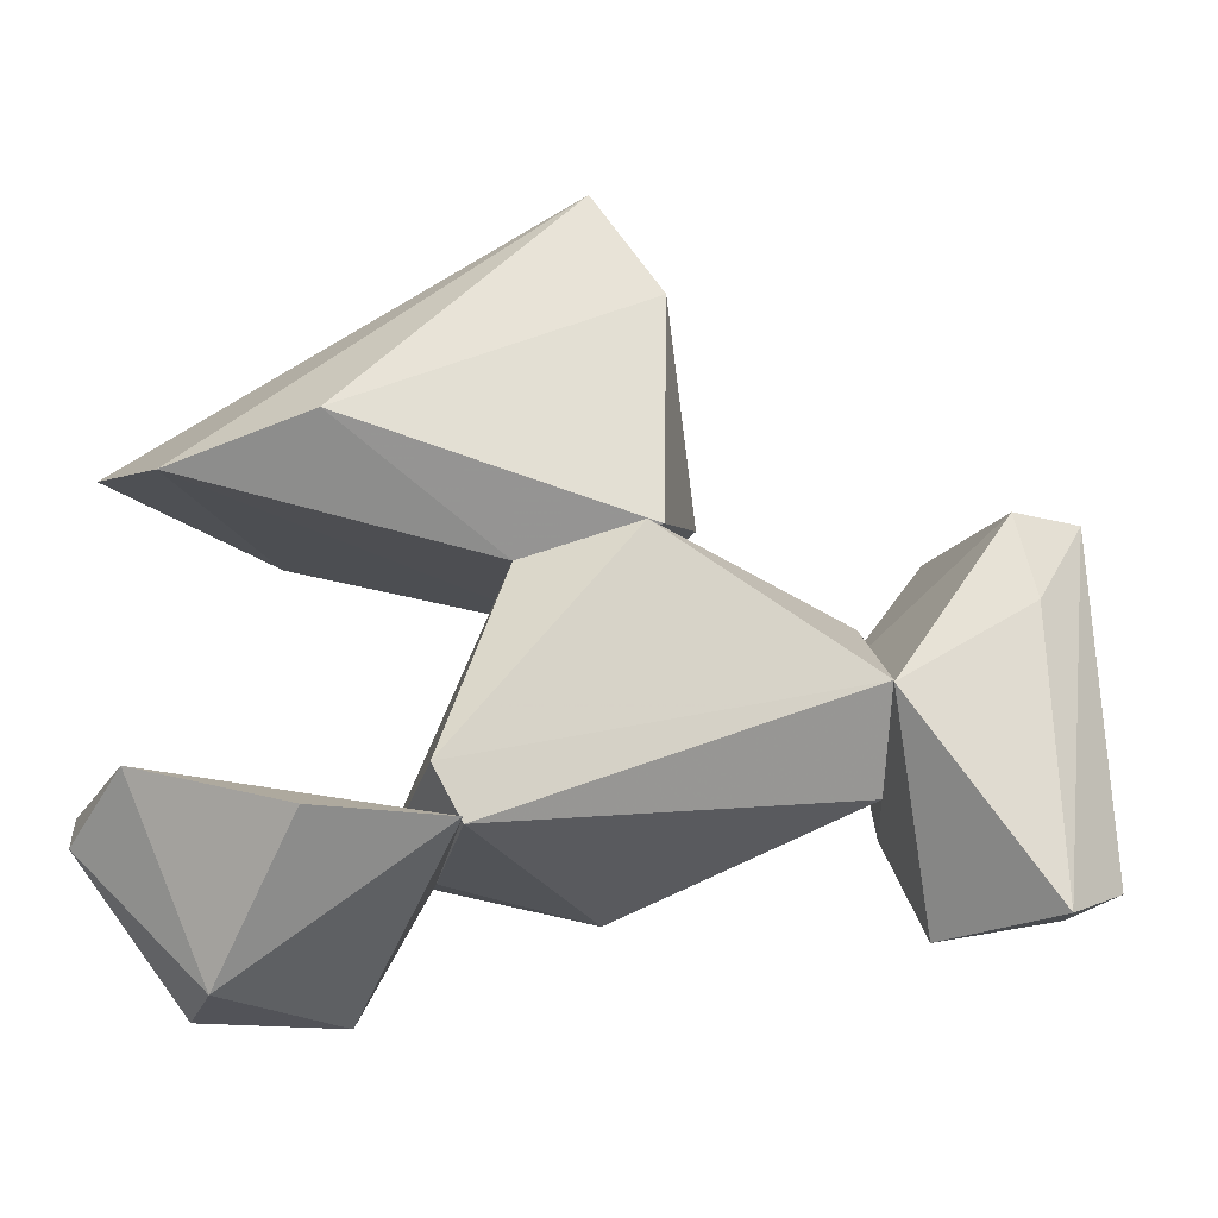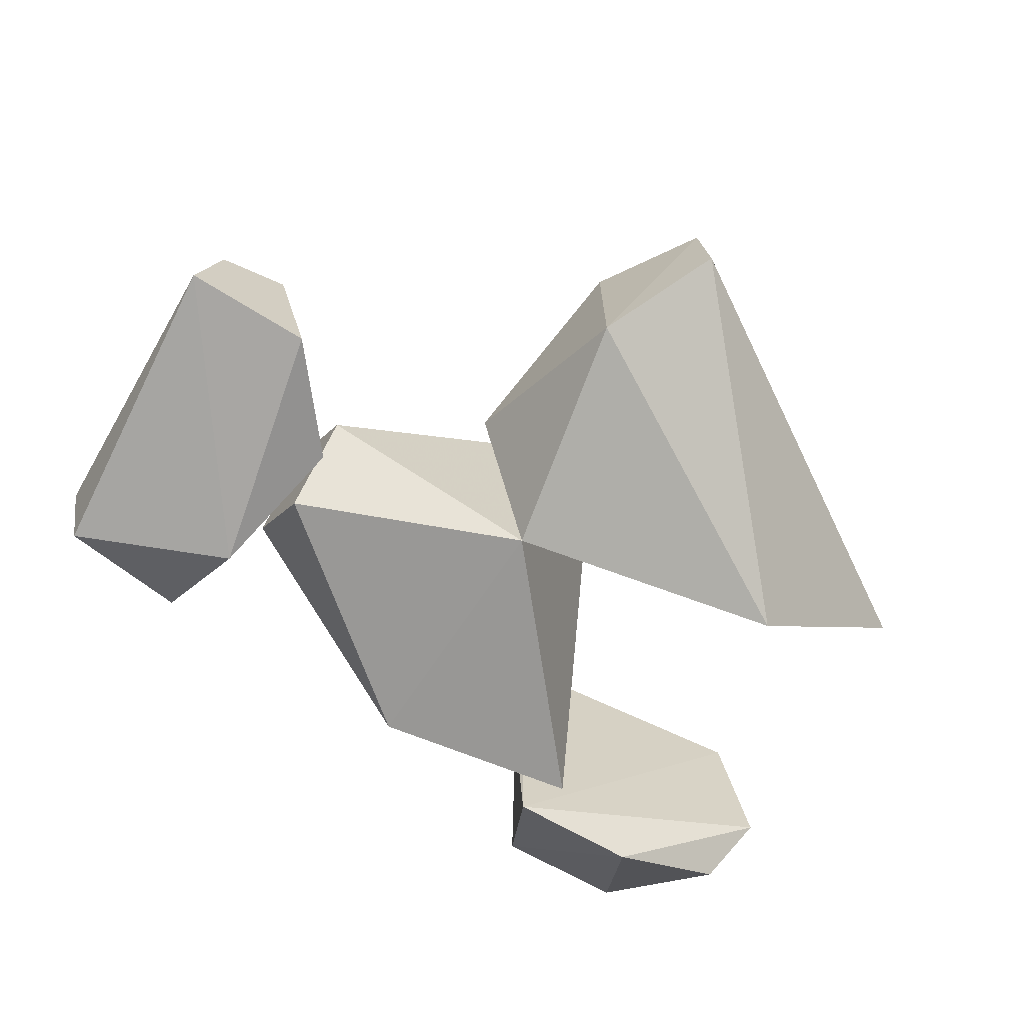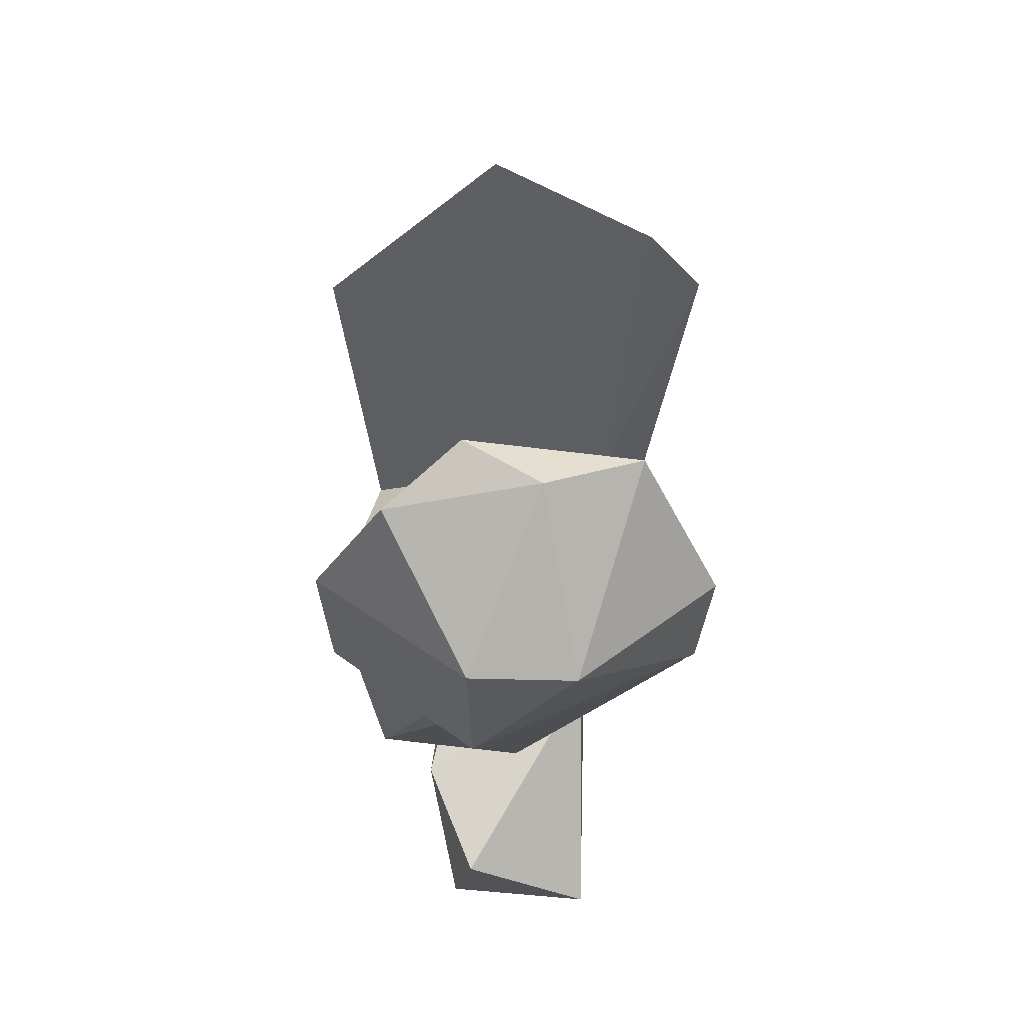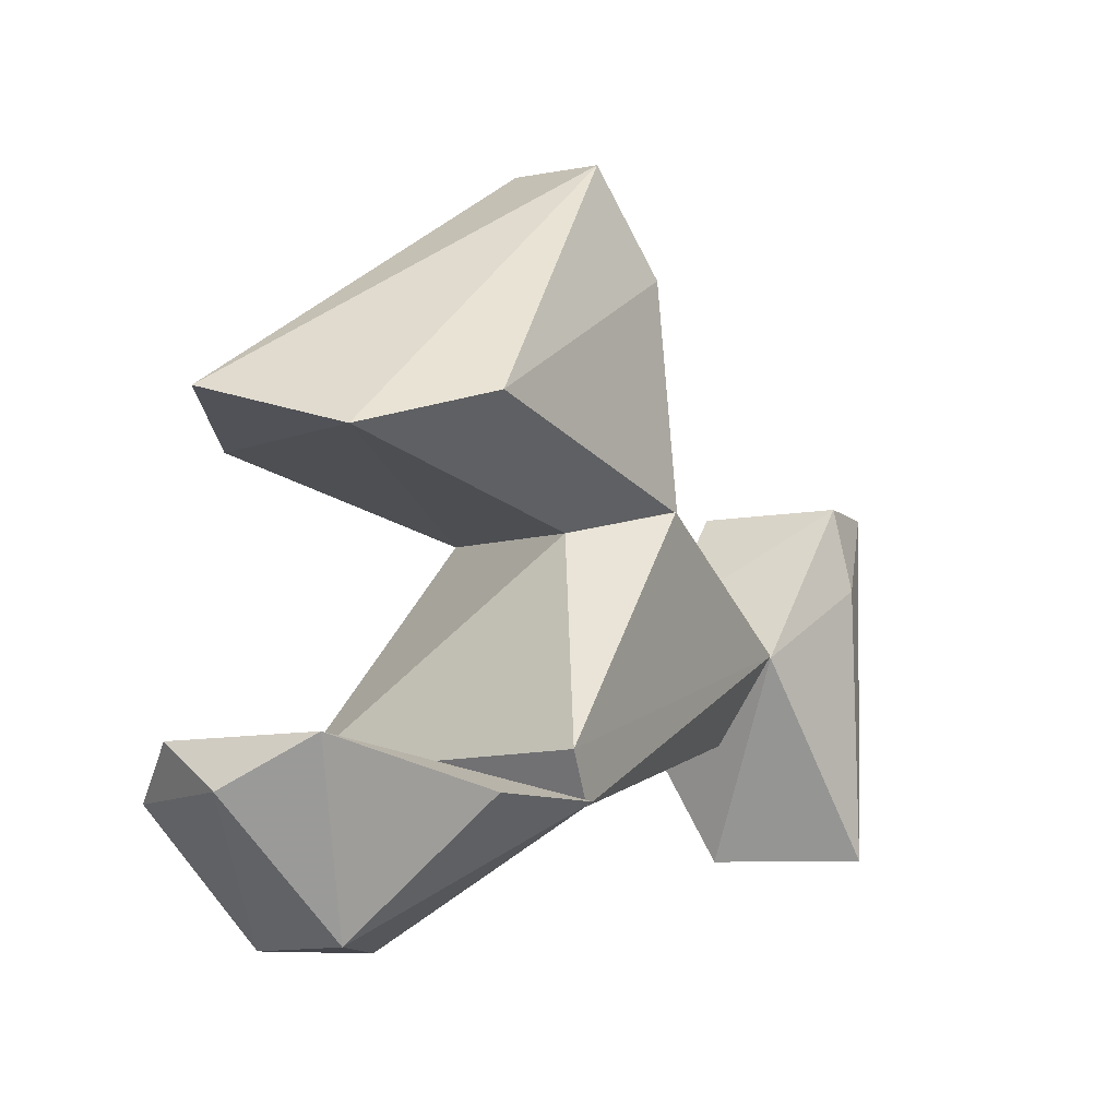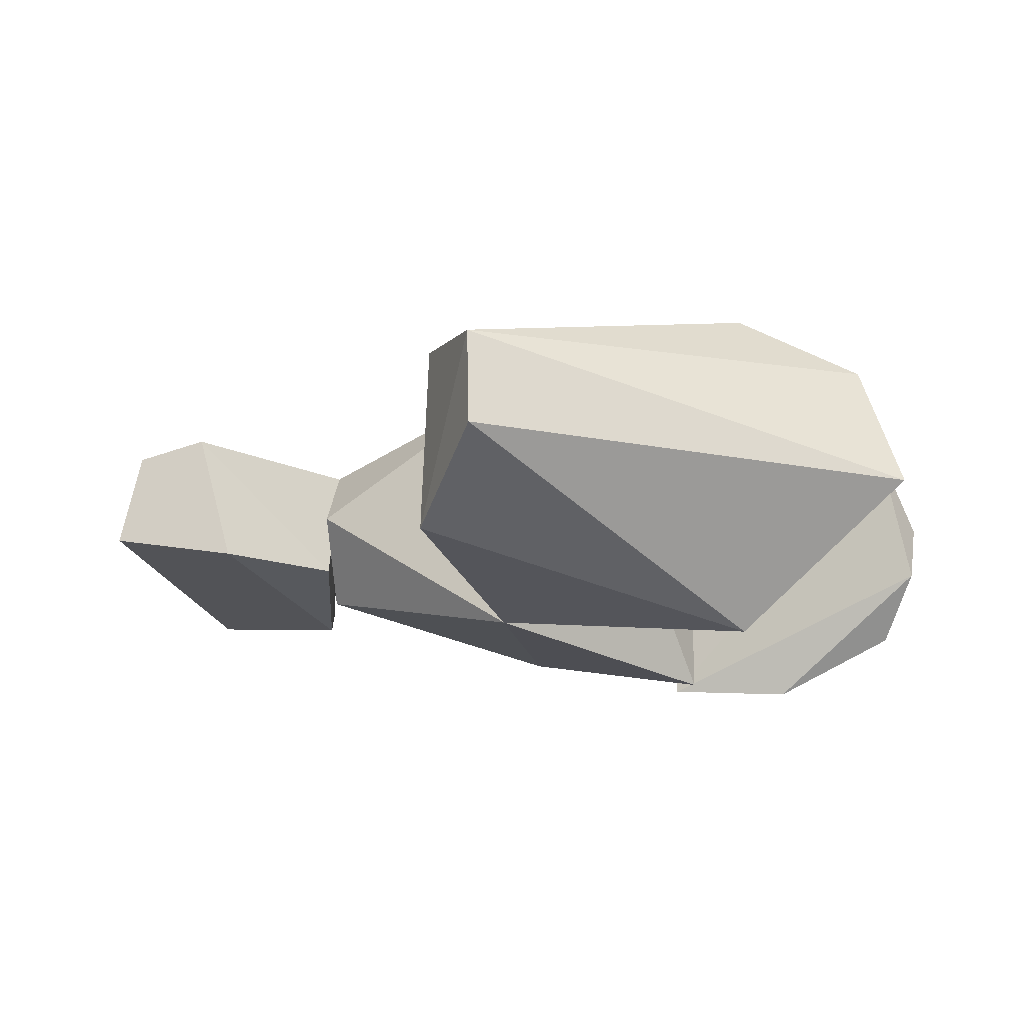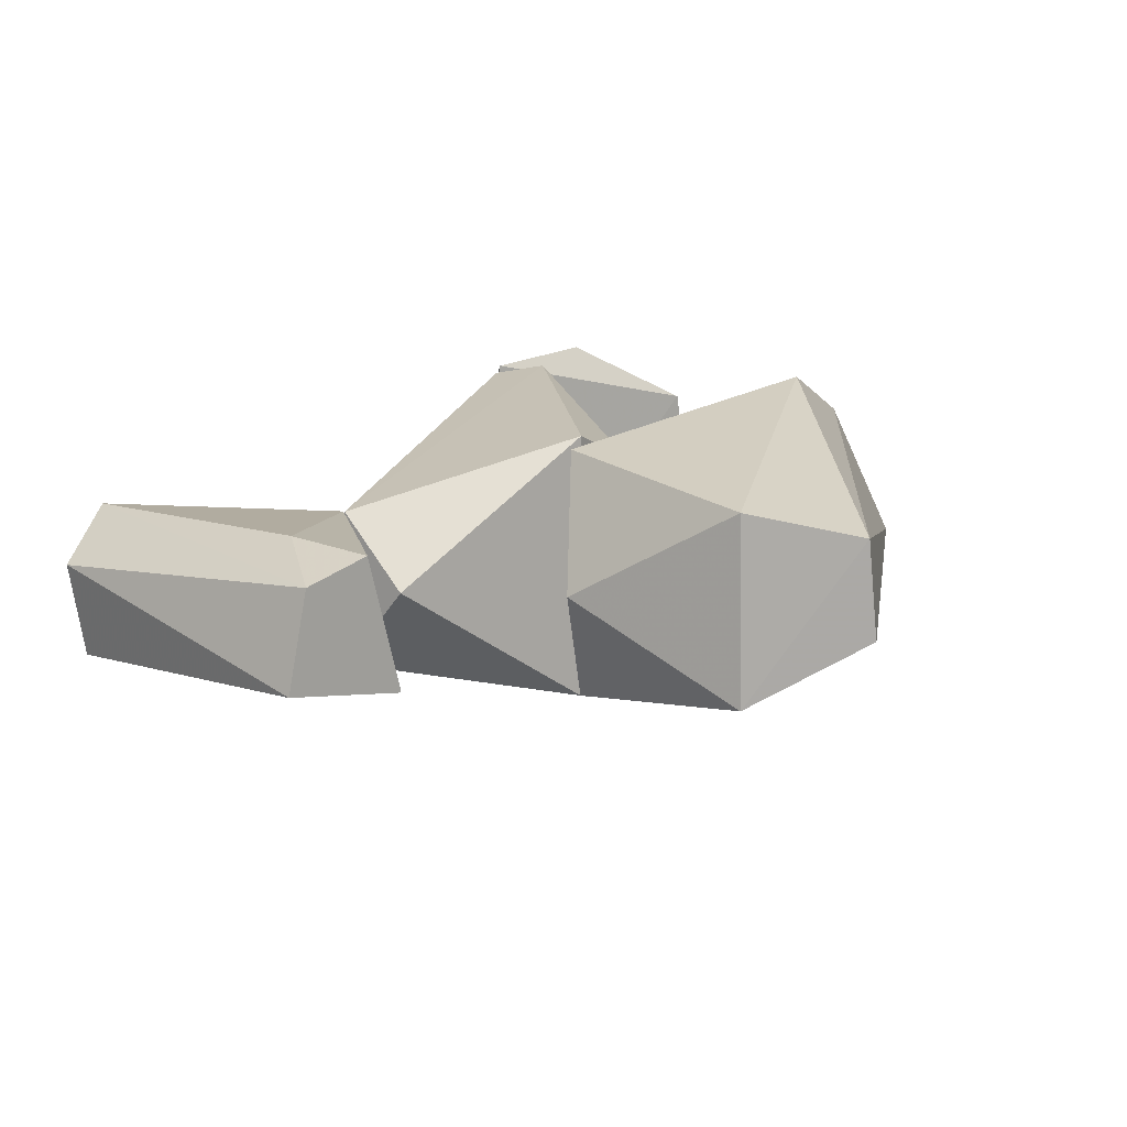
<metadata>
{"format":"obj","ext":"obj","renderer":"f3d","projection":"perspective","resolution":1024,"background":"white","views":[{"elev":-21.4,"azim":-12.3,"up":"+Y"},{"elev":-66.4,"azim":151.1,"up":"+Z"},{"elev":-32.0,"azim":-90.7,"up":"+Y"},{"elev":-10.2,"azim":-49.6,"up":"+Y"},{"elev":-16.9,"azim":-167.5,"up":"+Z"},{"elev":13.3,"azim":134.1,"up":"+Z"}]}
</metadata>
<code>
v 0.02608 -0.03629 -0.03648
v 0.01415 -0.06345 -0.008437
v -0.001923 -0.036 -0.03855
v 0.02722 -0.0381 -0.0002158
v 0.02606 -0.03626 0.03592
v -0.01299 -0.063 0.01075
v -0.001591 -0.03642 0.03783
v -0.0146 -0.06348 -0.009452
v -0.0381 -0.03683 0.004
v -0.02917 -0.03696 -0.02512
v -0.03708 -0.027 -0.01061
v -0.03074 -0.02701 0.02275
f 1 2 3
f 1 4 2
f 5 4 1
f 5 2 4
f 6 2 5
f 6 5 7
f 8 3 2
f 8 2 6
f 8 6 9
f 10 3 8
f 10 8 9
f 11 3 10
f 11 10 9
f 11 1 3
f 12 11 9
f 12 7 5
f 12 5 1
f 12 1 11
f 12 9 6
f 12 6 7
v 0.1096 0.0009274 0.01694
v 0.1419 -0.0415 0.01736
v 0.1387 0.01908 0.019
v 0.1552 0.03751 -0.007368
v 0.117 -0.01889 -0.01905
v 0.1263 0.03751 -0.01247
v 0.1524 -0.03449 -0.01324
v 0.1346 0.0375 0.01722
v 0.1235 -0.04149 -0.0093
v 0.1083 0.01273 -0.0114
v 0.1563 -0.03448 0.007246
v 0.1502 0.0375 0.0135
f 13 14 15
f 16 17 18
f 16 19 17
f 20 16 18
f 20 13 15
f 21 17 19
f 21 19 14
f 21 13 17
f 21 14 13
f 22 13 20
f 22 20 18
f 22 17 13
f 22 18 17
f 23 14 19
f 23 19 16
f 24 23 16
f 24 15 14
f 24 14 23
f 24 16 20
f 24 20 15
v 0.02722 -0.0381 -0.0002158
v 0.02653 -0.03701 0.03408
v 0.02023 -0.02699 -0.03687
v 0.02025 -0.02701 0.03629
v 0.0367 0.01749 0.02027
v 0.05982 0.02396 -0.03019
v 0.06358 -0.03699 -0.0276
v 0.1116 -0.01698 0.001196
v 0.05968 0.02394 0.02984
v 0.1078 0.01691 0.001258
v 0.1096 0.0009349 -0.01709
v 0.1095 0.001334 0.0169
f 25 26 27
f 28 27 26
f 29 27 28
f 30 27 29
f 31 25 27
f 31 26 25
f 31 32 26
f 31 27 30
f 33 34 30
f 33 30 29
f 33 29 28
f 35 32 31
f 35 31 30
f 35 30 34
f 35 34 32
f 36 26 32
f 36 28 26
f 36 33 28
f 36 32 34
f 36 34 33
v -0.03794 0.03696 -0.004712
v 0.05051 0.09922 -0.00505
v 0.000296 0.03586 -0.03837
v 0.06339 0.02436 0.02732
v 0.0367 0.01749 0.02027
v 0.05982 0.02396 -0.03019
v 0.07674 0.03606 -0.001857
v 0.0657 0.07499 0.02085
v -0.001061 0.0363 0.03782
v 0.06679 0.07685 -0.02114
v 0.05136 0.09735 0.01657
v -0.02818 0.02699 0.02582
f 37 38 39
f 40 41 42
f 40 42 43
f 40 43 44
f 40 45 41
f 40 44 45
f 46 43 42
f 46 39 38
f 46 42 39
f 46 44 43
f 47 44 46
f 47 46 38
f 47 45 44
f 47 38 37
f 48 45 47
f 48 47 37
f 48 39 42
f 48 42 41
f 48 41 45
f 48 37 39

</code>
